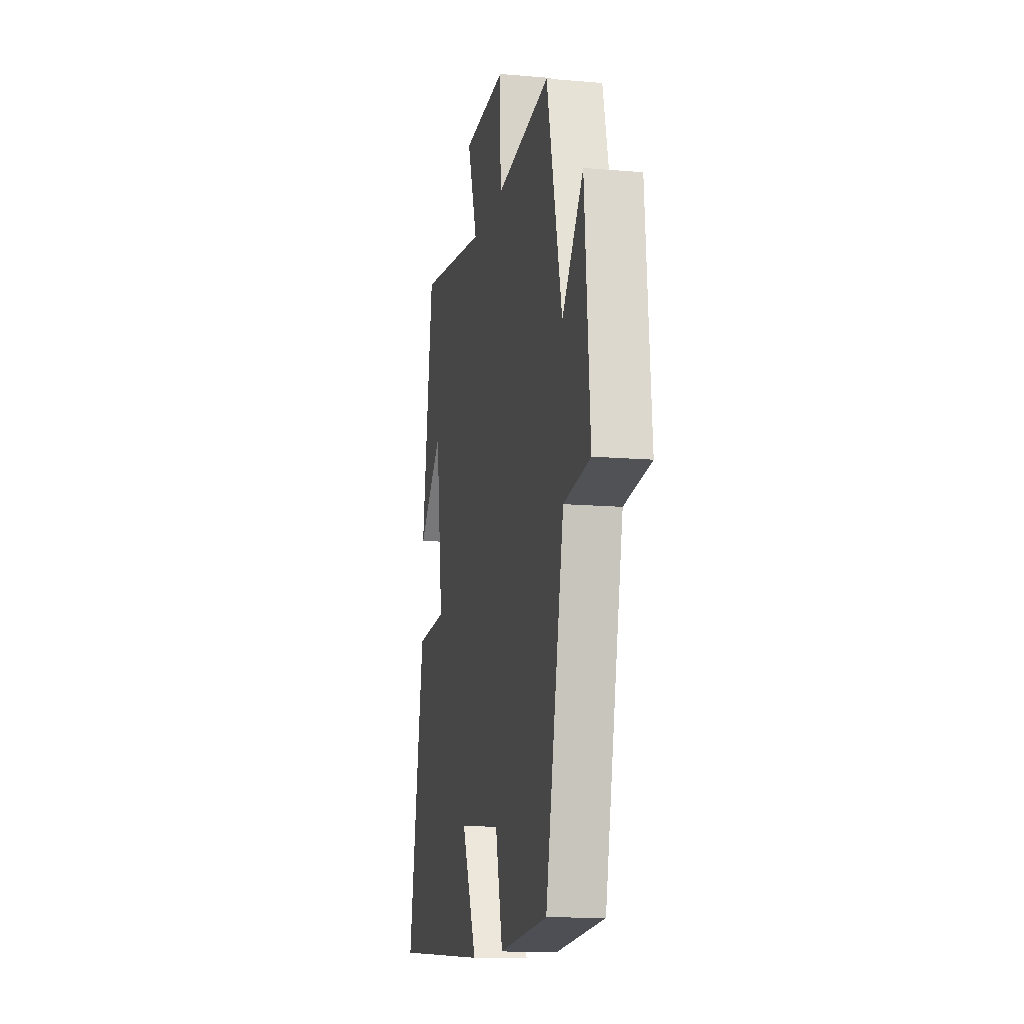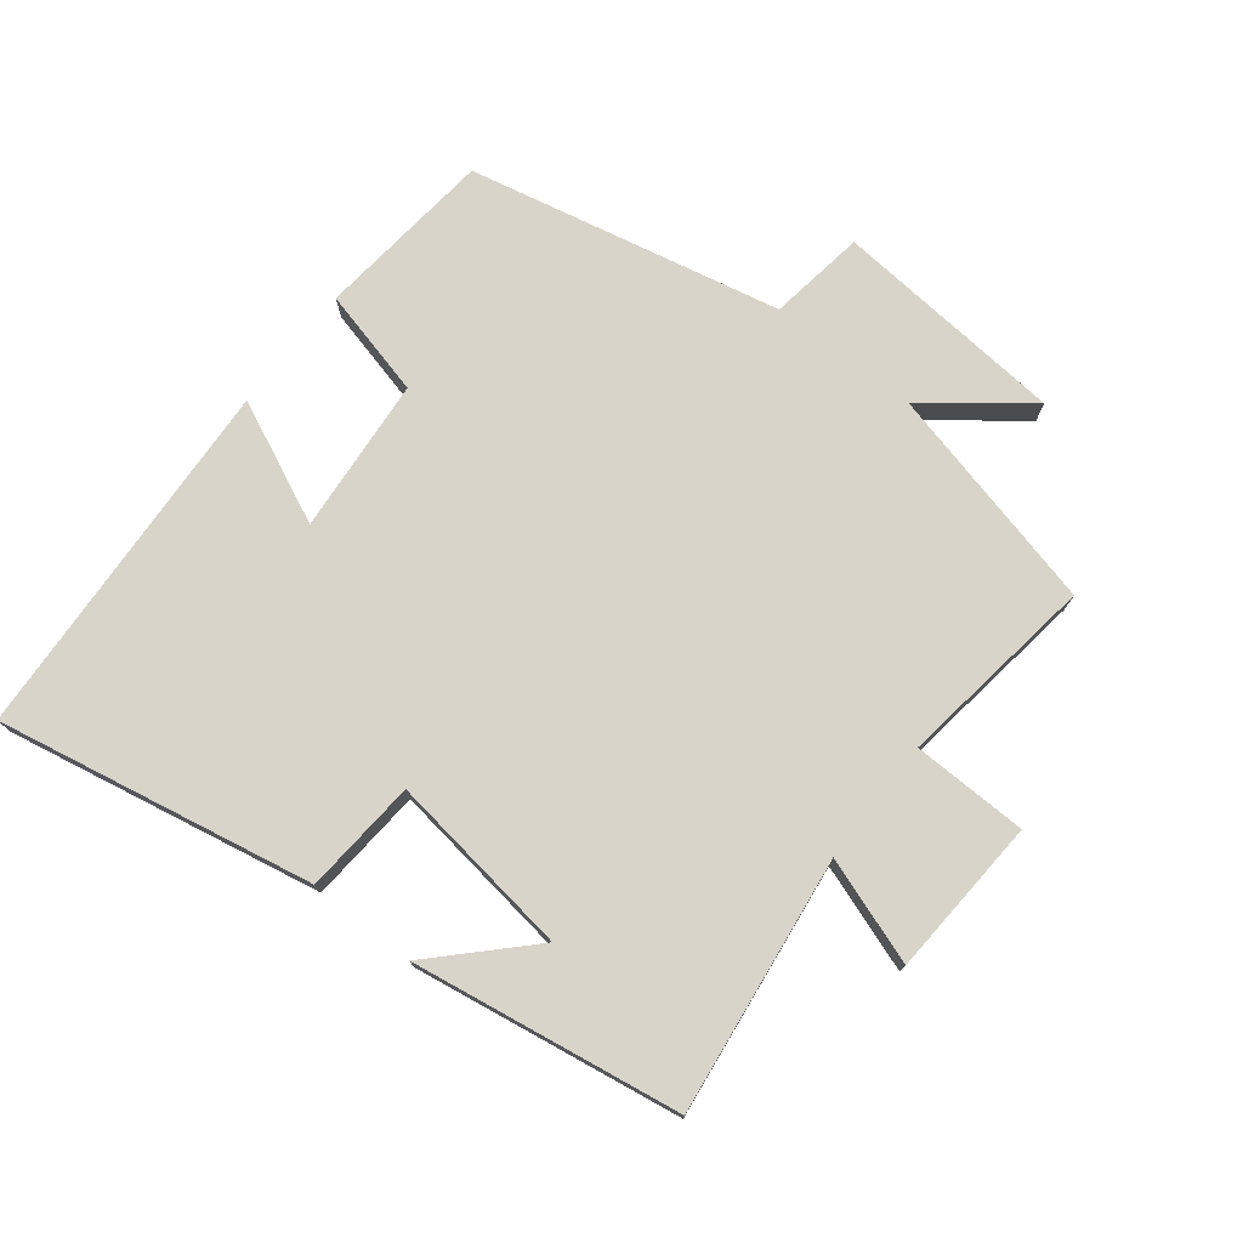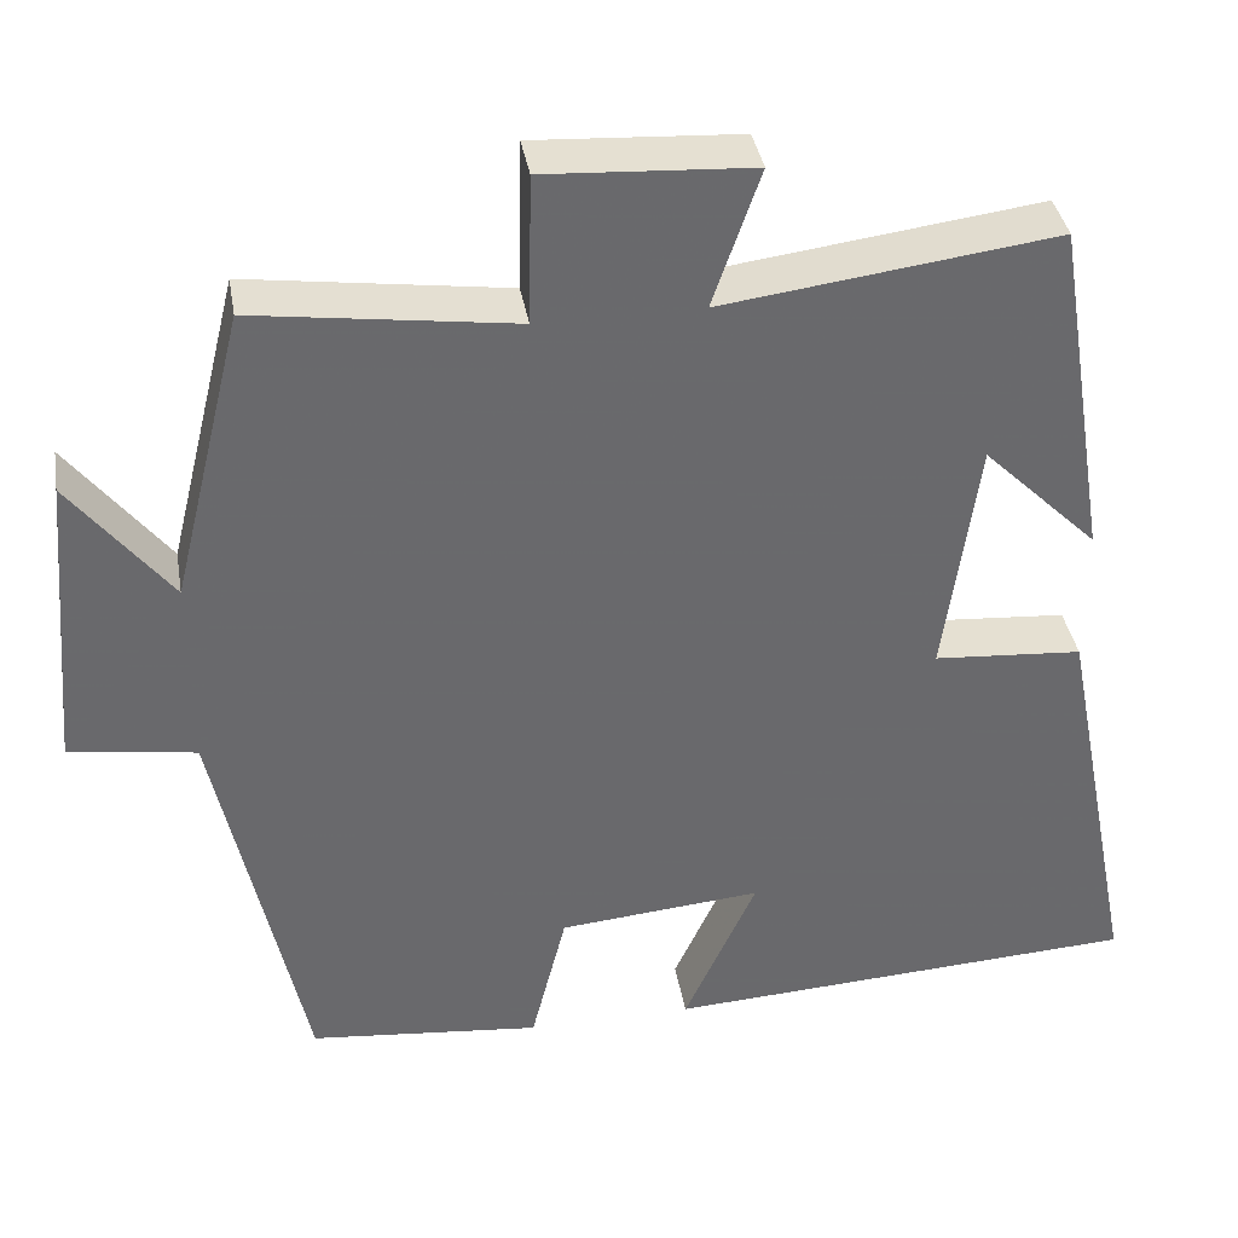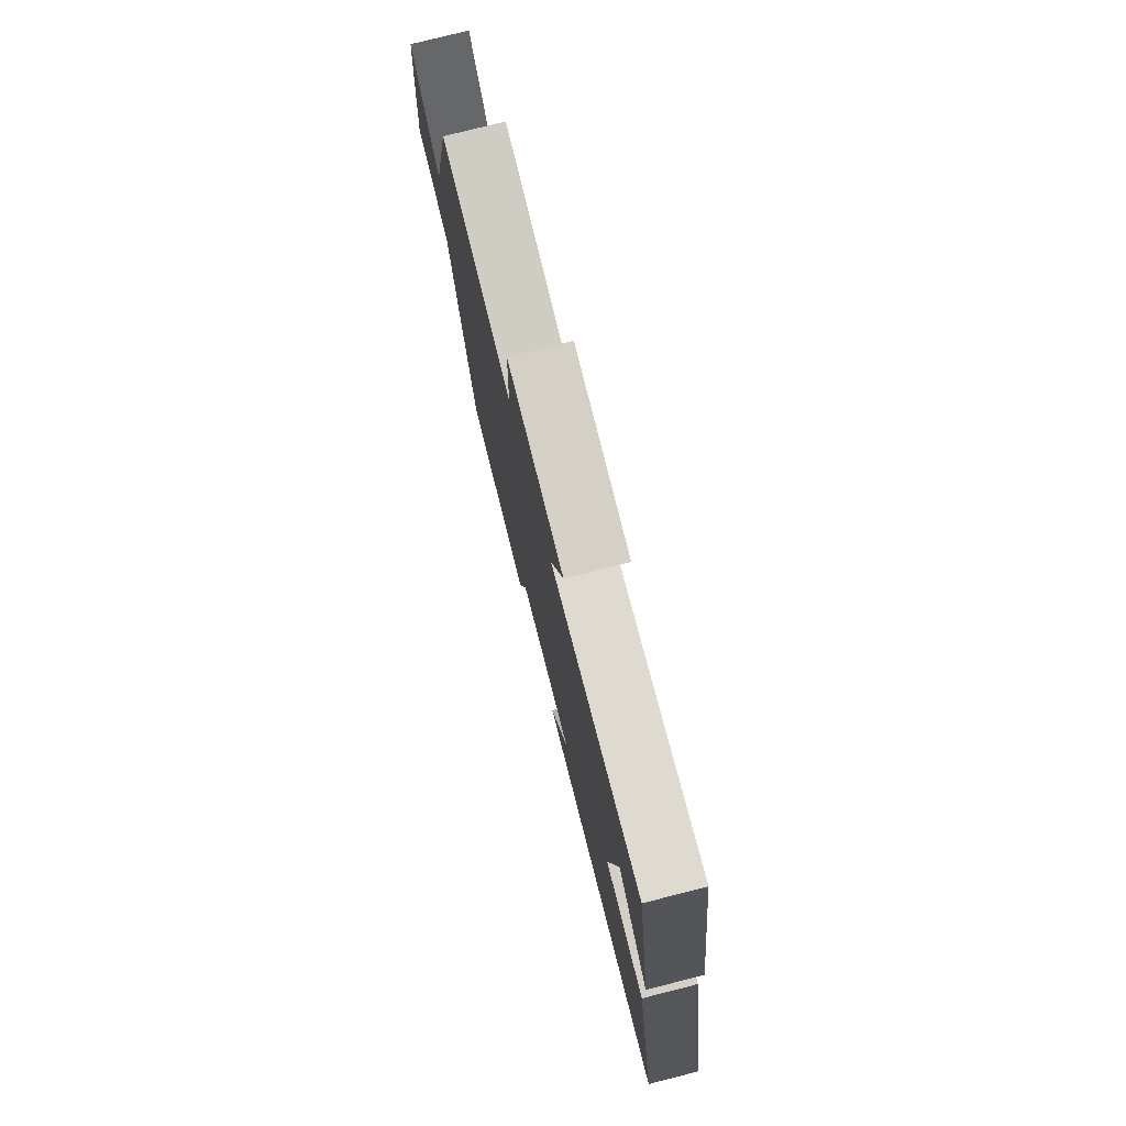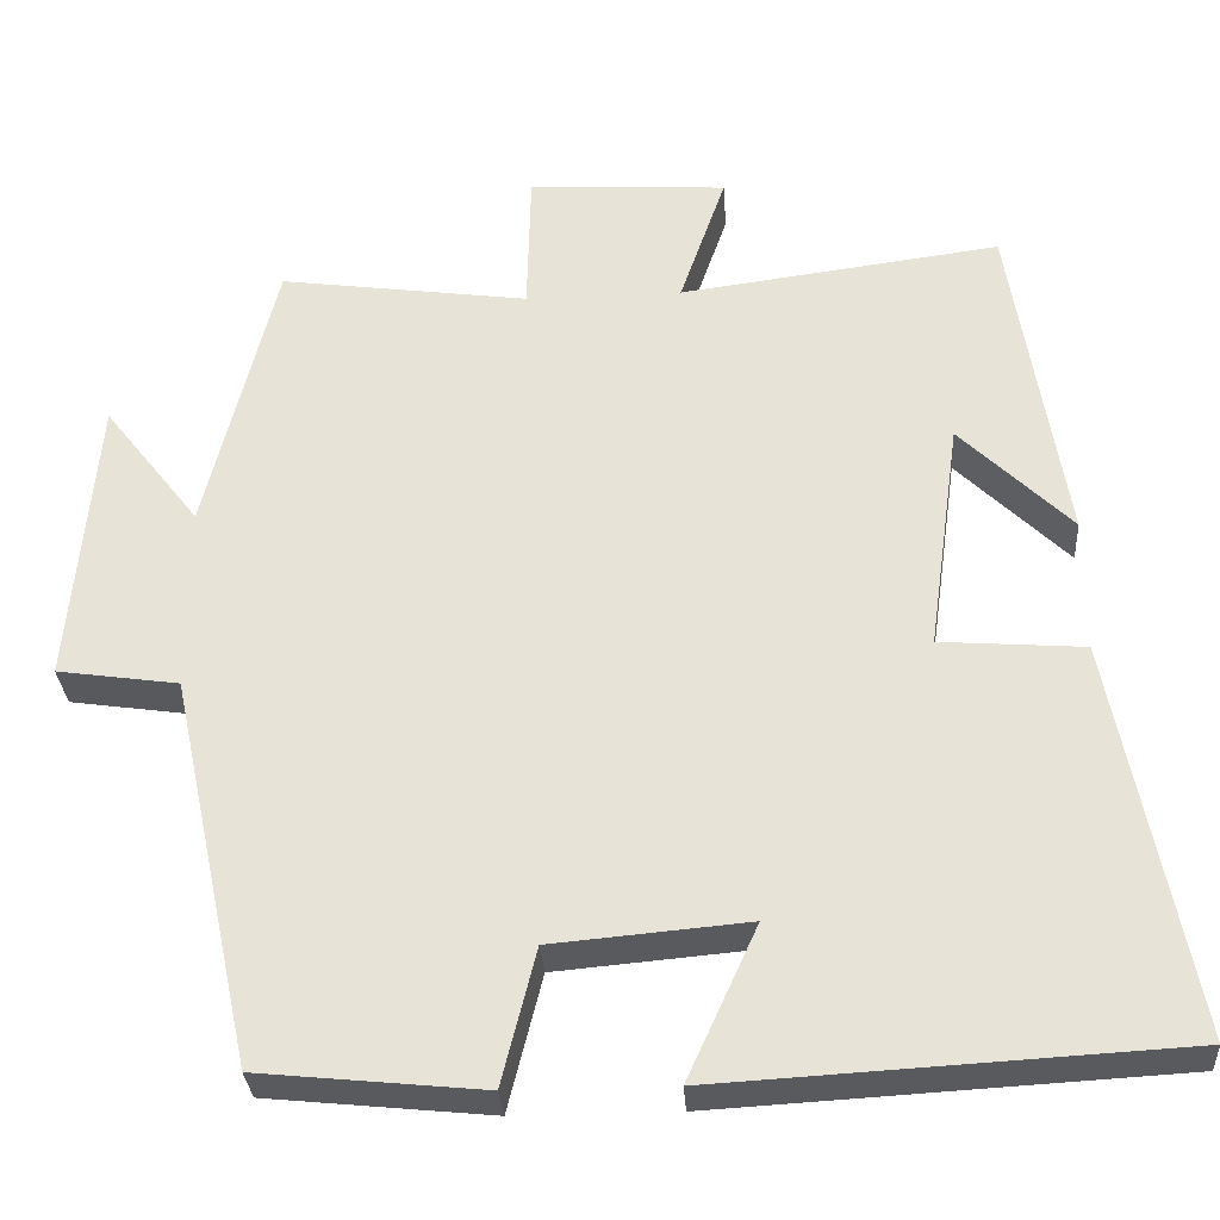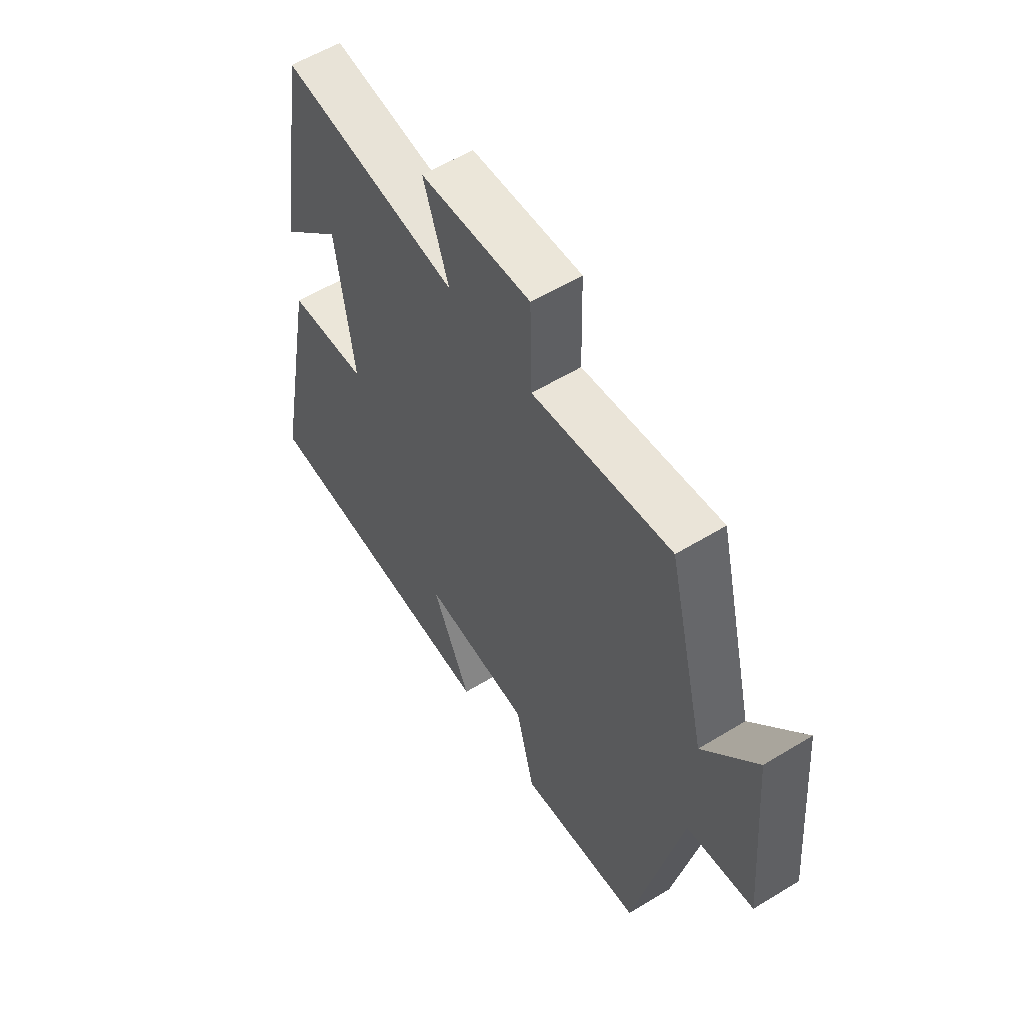
<metadata>
{"format":"obj","ext":"obj","renderer":"f3d","projection":"perspective","resolution":1024,"background":"white","views":[{"elev":-12.7,"azim":78.7,"up":"+Z"},{"elev":75.2,"azim":-51.9,"up":"+Y"},{"elev":37.6,"azim":170.3,"up":"+Z"},{"elev":77.3,"azim":-104.2,"up":"+Z"},{"elev":-31.1,"azim":-176.2,"up":"+Z"},{"elev":57.2,"azim":57.6,"up":"+Z"}]}
</metadata>
<code>
v 0.418 0.07 0.541
v 0.5 0.07 0.208
v 0.613 0.07 0.353
v 0.643 0.07 0.009
v 0.5 0.07 -0.012
v 0.401 0.07 -0.473
v 0.138 0.07 -0.5
v 0.098 0.07 -0.34
v -0.132 0.07 -0.32
v -0.05 0.07 -0.5
v -0.59 0.07 -0.47
v -0.5 0.07 -0.004
v -0.331 0.07 0.009
v -0.369 0.07 0.283
v -0.5 0.07 0.154
v -0.437 0.07 0.549
v -0.06 0.07 0.5
v -0.114 0.07 0.656
v 0.12 0.07 0.67
v 0.124 0.07 0.5
v 0.418 0 0.541
v 0.5 0 0.208
v 0.613 0 0.353
v 0.643 0 0.009
v 0.5 0 -0.012
v 0.401 0 -0.473
v 0.138 0 -0.5
v 0.098 0 -0.34
v -0.132 0 -0.32
v -0.05 0 -0.5
v -0.59 0 -0.47
v -0.5 0 -0.004
v -0.331 0 0.009
v -0.369 0 0.283
v -0.5 0 0.154
v -0.437 0 0.549
v -0.06 0 0.5
v -0.114 0 0.656
v 0.12 0 0.67
v 0.124 0 0.5
f 17 18 19 20
f 14 15 16
f 14 16 17
f 13 14 17 20
f 9 10 11 12
f 8 9 12 13
f 5 6 7 8
f 5 8 13 20
f 2 3 4 5
f 1 2 5 20
f 40 39 38 37
f 36 35 34
f 37 36 34
f 40 37 34 33
f 32 31 30 29
f 33 32 29 28
f 28 27 26 25
f 40 33 28 25
f 25 24 23 22
f 40 25 22 21
f 1 21 22 2
f 2 22 23 3
f 3 23 24 4
f 4 24 25 5
f 5 25 26 6
f 6 26 27 7
f 7 27 28 8
f 8 28 29 9
f 9 29 30 10
f 10 30 31 11
f 11 31 32 12
f 12 32 33 13
f 13 33 34 14
f 14 34 35 15
f 15 35 36 16
f 16 36 37 17
f 17 37 38 18
f 18 38 39 19
f 19 39 40 20
f 20 40 21 1

</code>
